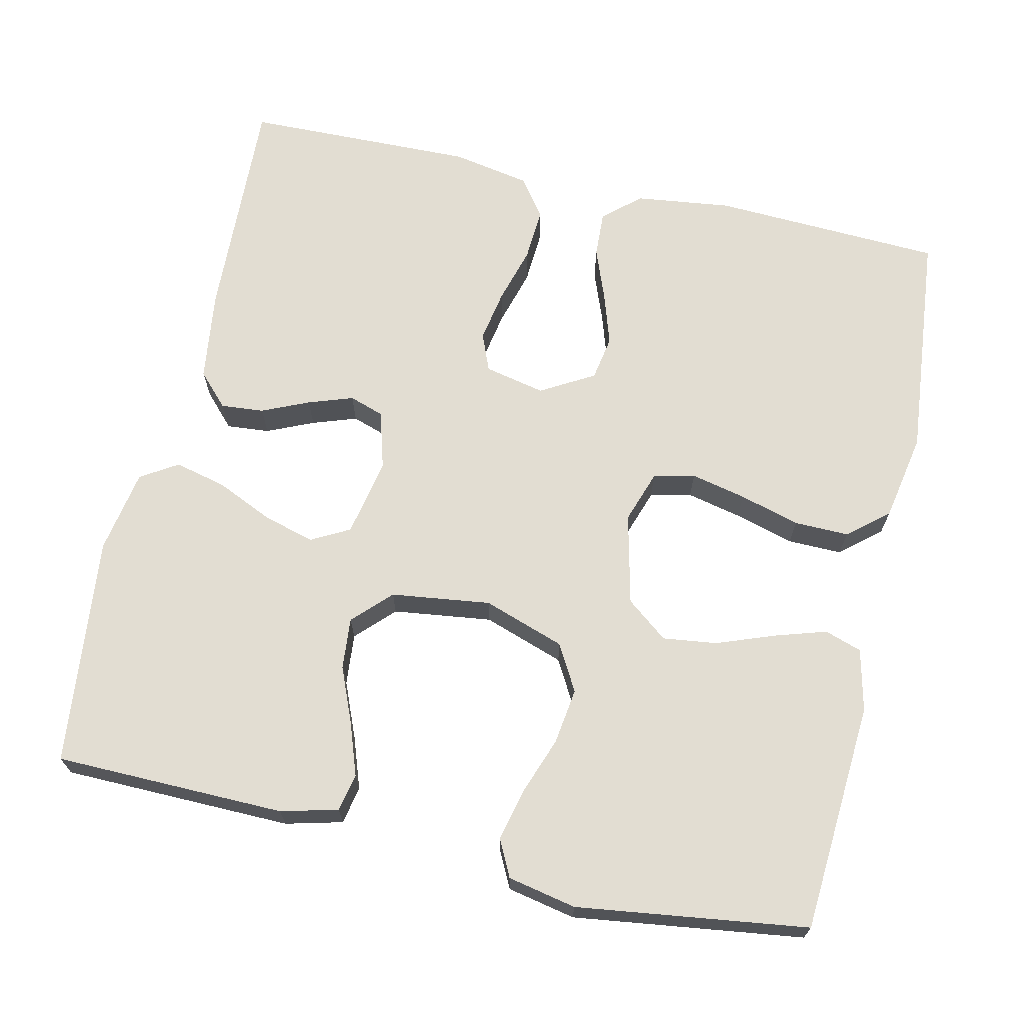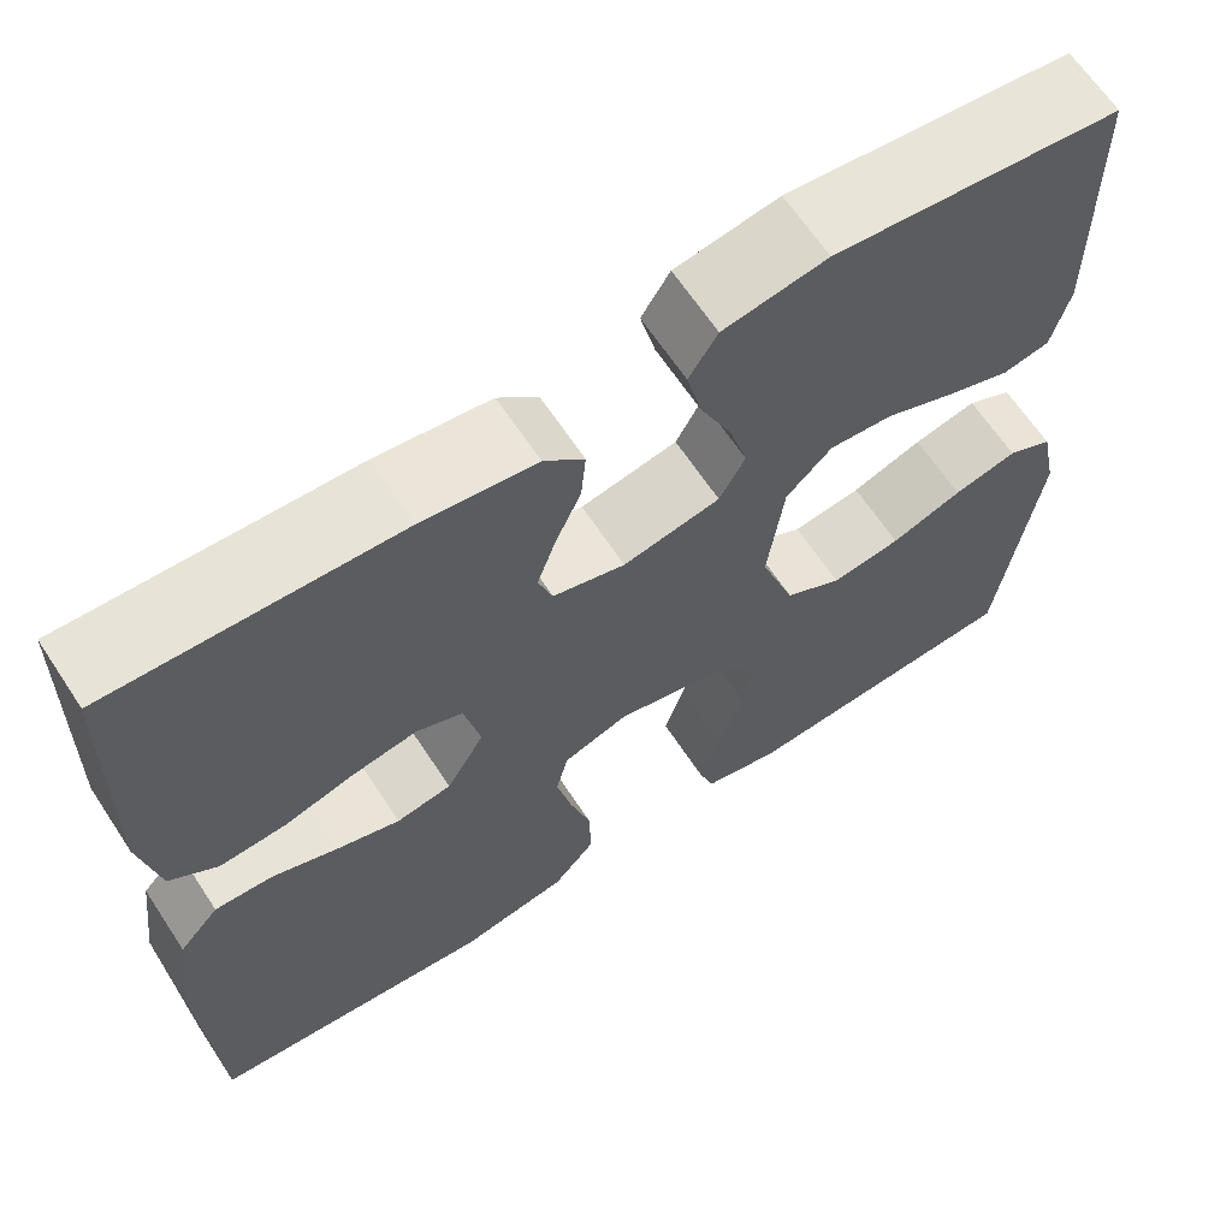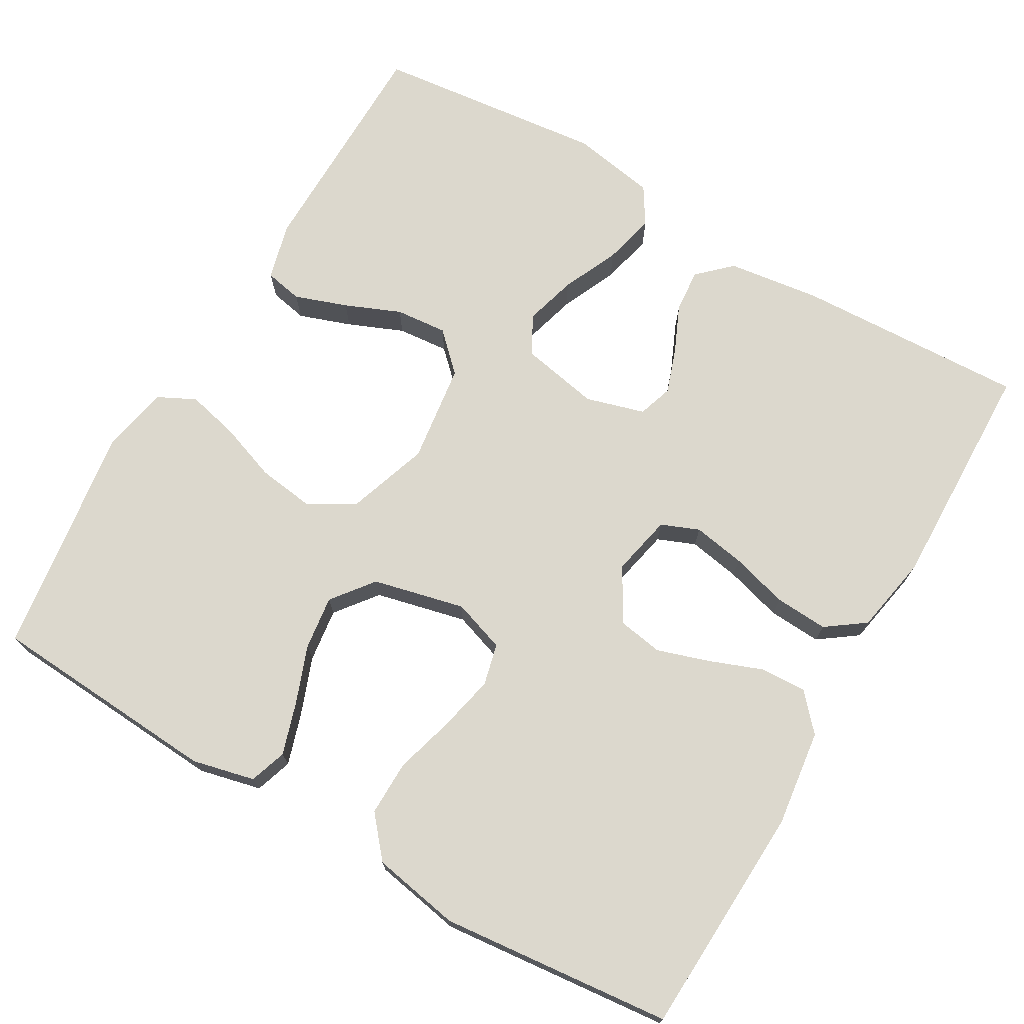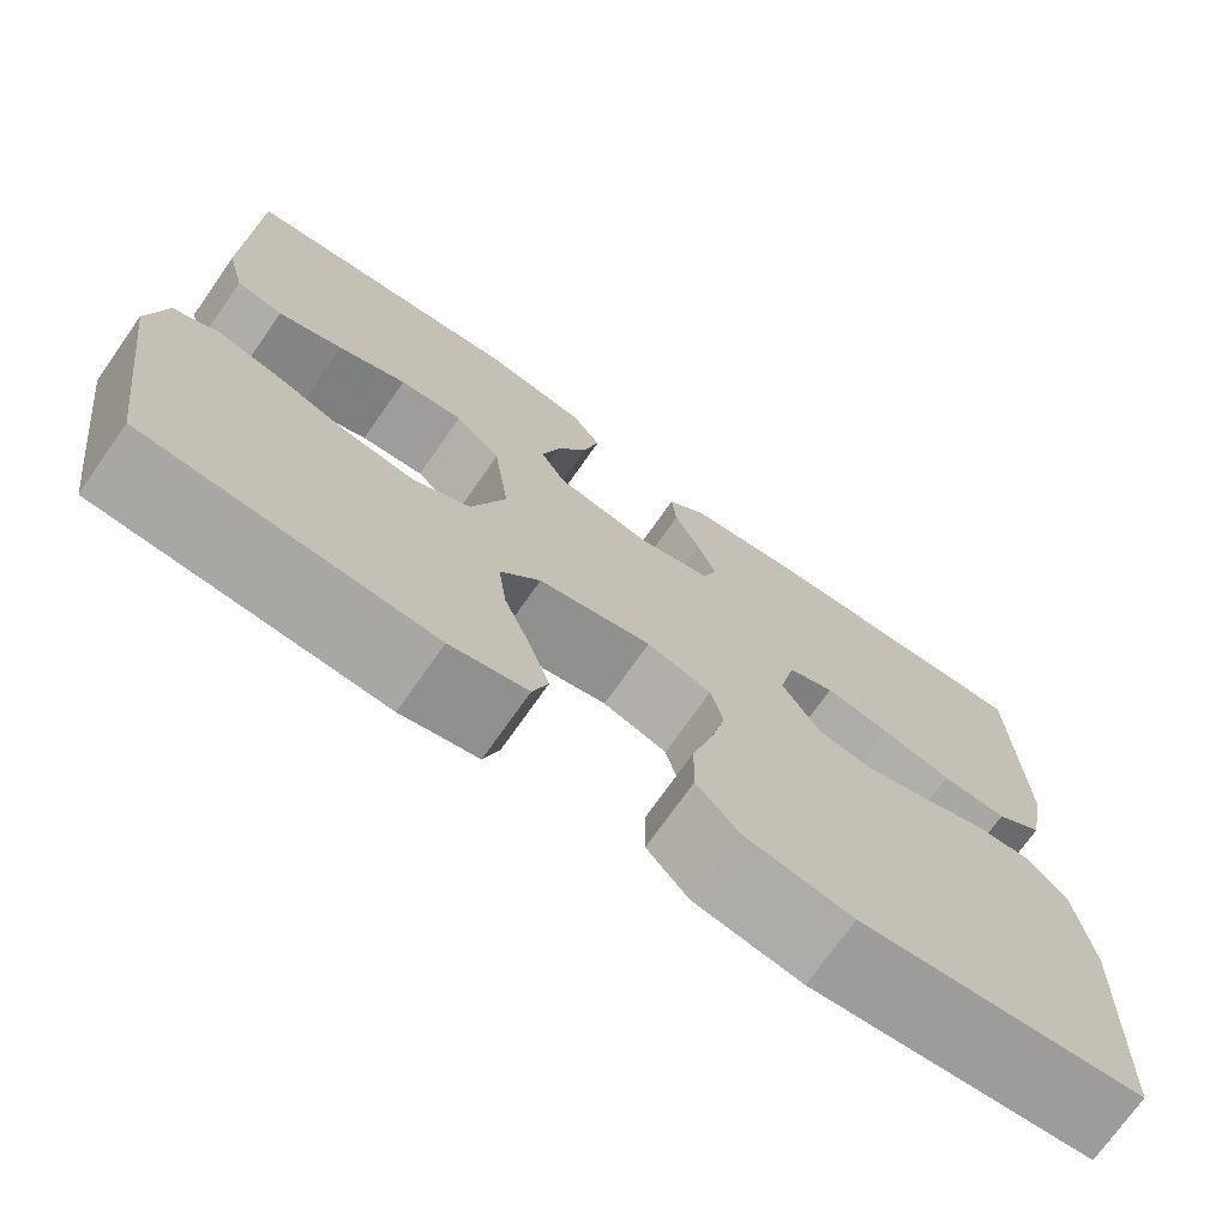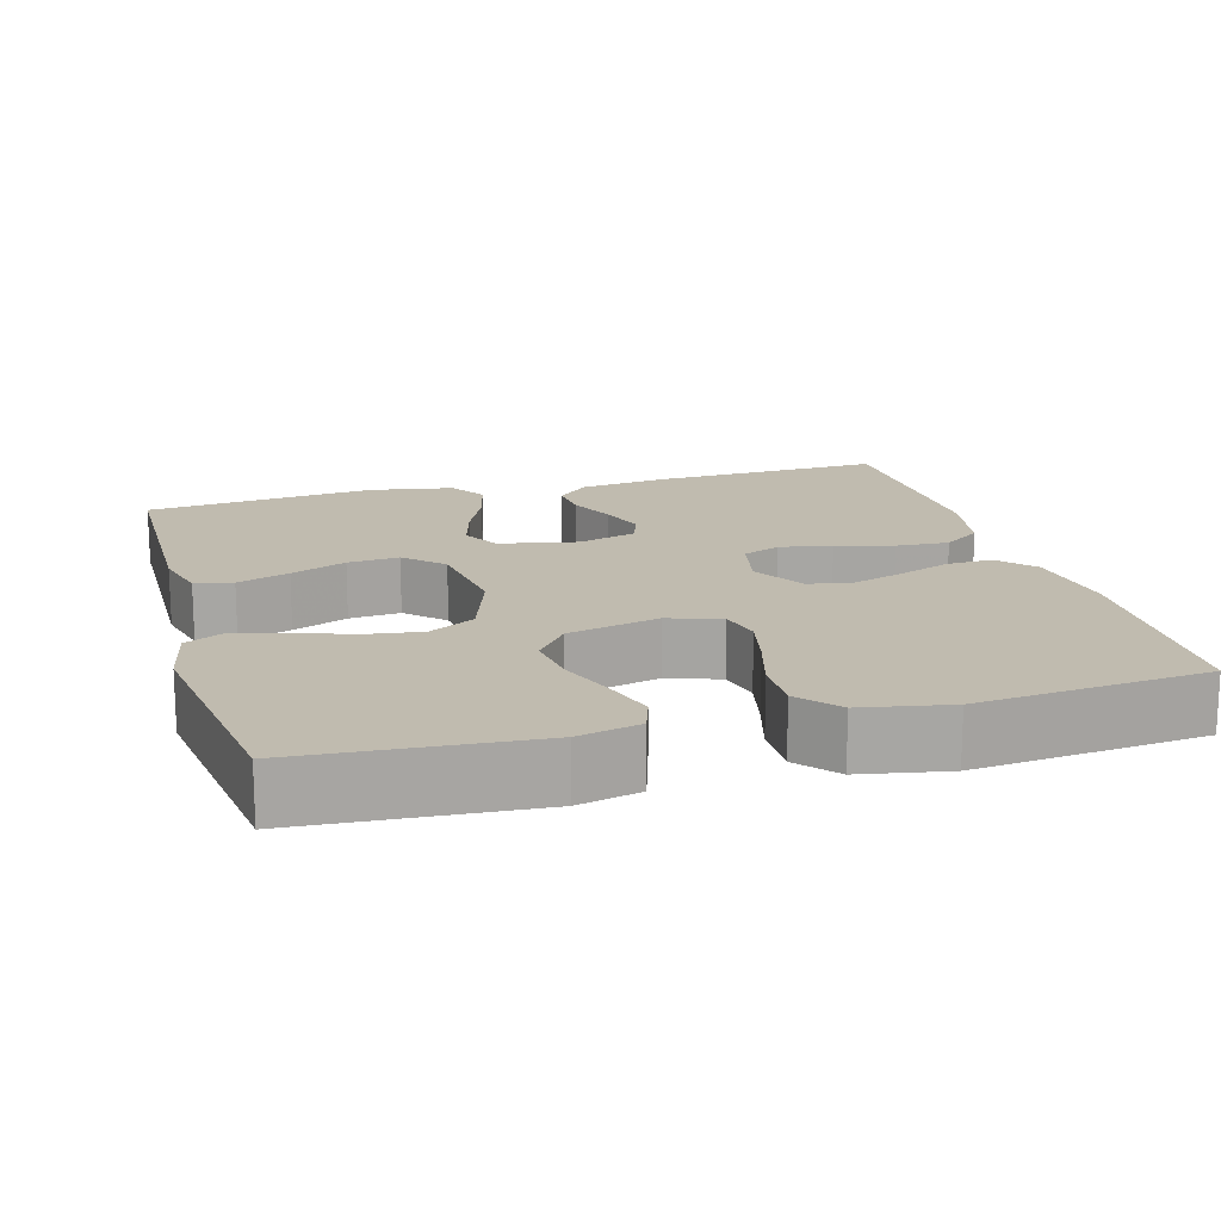
<metadata>
{"format":"obj","ext":"obj","renderer":"f3d","projection":"perspective","resolution":1024,"background":"white","views":[{"elev":68.2,"azim":102.8,"up":"+Y"},{"elev":64.9,"azim":-33.4,"up":"+Z"},{"elev":72.5,"azim":-149.9,"up":"+Y"},{"elev":-73.0,"azim":144.9,"up":"+Z"},{"elev":16.2,"azim":164.3,"up":"+Y"}]}
</metadata>
<code>
v 0.5 0.07 -0.5
v 0.2 0.07 -0.52
v 0.119 0.07 -0.501
v 0.103 0.07 -0.453
v 0.124 0.07 -0.386
v 0.152 0.07 -0.311
v 0.161 0.07 -0.241
v 0.119 0.07 -0.187
v 0 0.07 -0.159
v -0.068 0.07 -0.182
v -0.081 0.07 -0.236
v -0.065 0.07 -0.308
v -0.043 0.07 -0.386
v -0.042 0.07 -0.457
v -0.086 0.07 -0.509
v -0.2 0.07 -0.53
v -0.5 0.07 -0.5
v -0.513 0.07 -0.2
v -0.497 0.07 -0.075
v -0.455 0.07 -0.028
v -0.395 0.07 -0.031
v -0.327 0.07 -0.057
v -0.259 0.07 -0.079
v -0.201 0.07 -0.069
v -0.161 0.07 0
v -0.178 0.07 0.079
v -0.227 0.07 0.099
v -0.295 0.07 0.087
v -0.369 0.07 0.066
v -0.438 0.07 0.062
v -0.488 0.07 0.098
v -0.507 0.07 0.2
v -0.5 0.07 0.5
v -0.2 0.07 0.487
v -0.081 0.07 0.471
v -0.039 0.07 0.431
v -0.044 0.07 0.375
v -0.071 0.07 0.314
v -0.091 0.07 0.256
v -0.076 0.07 0.211
v 0 0.07 0.189
v 0.102 0.07 0.209
v 0.129 0.07 0.259
v 0.11 0.07 0.326
v 0.077 0.07 0.399
v 0.061 0.07 0.466
v 0.091 0.07 0.514
v 0.2 0.07 0.533
v 0.5 0.07 0.5
v 0.504 0.07 0.2
v 0.485 0.07 0.126
v 0.436 0.07 0.116
v 0.368 0.07 0.14
v 0.296 0.07 0.17
v 0.229 0.07 0.176
v 0.181 0.07 0.129
v 0.164 0.07 0
v 0.2 0.07 -0.106
v 0.26 0.07 -0.14
v 0.333 0.07 -0.13
v 0.408 0.07 -0.103
v 0.475 0.07 -0.087
v 0.523 0.07 -0.111
v 0.541 0.07 -0.2
v 0.5 0 -0.5
v 0.2 0 -0.52
v 0.119 0 -0.501
v 0.103 0 -0.453
v 0.124 0 -0.386
v 0.152 0 -0.311
v 0.161 0 -0.241
v 0.119 0 -0.187
v 0 0 -0.159
v -0.068 0 -0.182
v -0.081 0 -0.236
v -0.065 0 -0.308
v -0.043 0 -0.386
v -0.042 0 -0.457
v -0.086 0 -0.509
v -0.2 0 -0.53
v -0.5 0 -0.5
v -0.513 0 -0.2
v -0.497 0 -0.075
v -0.455 0 -0.028
v -0.395 0 -0.031
v -0.327 0 -0.057
v -0.259 0 -0.079
v -0.201 0 -0.069
v -0.161 0 0
v -0.178 0 0.079
v -0.227 0 0.099
v -0.295 0 0.087
v -0.369 0 0.066
v -0.438 0 0.062
v -0.488 0 0.098
v -0.507 0 0.2
v -0.5 0 0.5
v -0.2 0 0.487
v -0.081 0 0.471
v -0.039 0 0.431
v -0.044 0 0.375
v -0.071 0 0.314
v -0.091 0 0.256
v -0.076 0 0.211
v 0 0 0.189
v 0.102 0 0.209
v 0.129 0 0.259
v 0.11 0 0.326
v 0.077 0 0.399
v 0.061 0 0.466
v 0.091 0 0.514
v 0.2 0 0.533
v 0.5 0 0.5
v 0.504 0 0.2
v 0.485 0 0.126
v 0.436 0 0.116
v 0.368 0 0.14
v 0.296 0 0.17
v 0.229 0 0.176
v 0.181 0 0.129
v 0.164 0 0
v 0.2 0 -0.106
v 0.26 0 -0.14
v 0.333 0 -0.13
v 0.408 0 -0.103
v 0.475 0 -0.087
v 0.523 0 -0.111
v 0.541 0 -0.2
f 60 61 62 63
f 59 60 63 64
f 51 52 53 54
f 49 50 51 54
f 49 54 55
f 48 49 55 56
f 44 45 46 47
f 43 44 47 48
f 35 36 37 38
f 35 38 39
f 34 35 39
f 33 34 39 40
f 31 32 33 40
f 28 29 30 31
f 27 28 31 40
f 19 20 21 22
f 19 22 23
f 18 19 23
f 17 18 23 24
f 15 16 17 24
f 12 13 14 15
f 11 12 15 24
f 3 4 5 6
f 1 2 3 6
f 59 64 1 6
f 58 59 6 7
f 57 58 7 8
f 43 48 56 57
f 42 43 57 8
f 41 42 8 9
f 26 27 40 41
f 25 26 41 9
f 10 11 24 25
f 9 10 25
f 127 126 125 124
f 128 127 124 123
f 118 117 116 115
f 118 115 114 113
f 119 118 113
f 120 119 113 112
f 111 110 109 108
f 112 111 108 107
f 102 101 100 99
f 103 102 99
f 103 99 98
f 104 103 98 97
f 104 97 96 95
f 95 94 93 92
f 104 95 92 91
f 86 85 84 83
f 87 86 83
f 87 83 82
f 88 87 82 81
f 88 81 80 79
f 79 78 77 76
f 88 79 76 75
f 70 69 68 67
f 70 67 66 65
f 70 65 128 123
f 71 70 123 122
f 72 71 122 121
f 121 120 112 107
f 72 121 107 106
f 73 72 106 105
f 105 104 91 90
f 73 105 90 89
f 89 88 75 74
f 89 74 73
f 1 65 66 2
f 2 66 67 3
f 3 67 68 4
f 4 68 69 5
f 5 69 70 6
f 6 70 71 7
f 7 71 72 8
f 8 72 73 9
f 9 73 74 10
f 10 74 75 11
f 11 75 76 12
f 12 76 77 13
f 13 77 78 14
f 14 78 79 15
f 15 79 80 16
f 16 80 81 17
f 17 81 82 18
f 18 82 83 19
f 19 83 84 20
f 20 84 85 21
f 21 85 86 22
f 22 86 87 23
f 23 87 88 24
f 24 88 89 25
f 25 89 90 26
f 26 90 91 27
f 27 91 92 28
f 28 92 93 29
f 29 93 94 30
f 30 94 95 31
f 31 95 96 32
f 32 96 97 33
f 33 97 98 34
f 34 98 99 35
f 35 99 100 36
f 36 100 101 37
f 37 101 102 38
f 38 102 103 39
f 39 103 104 40
f 40 104 105 41
f 41 105 106 42
f 42 106 107 43
f 43 107 108 44
f 44 108 109 45
f 45 109 110 46
f 46 110 111 47
f 47 111 112 48
f 48 112 113 49
f 49 113 114 50
f 50 114 115 51
f 51 115 116 52
f 52 116 117 53
f 53 117 118 54
f 54 118 119 55
f 55 119 120 56
f 56 120 121 57
f 57 121 122 58
f 58 122 123 59
f 59 123 124 60
f 60 124 125 61
f 61 125 126 62
f 62 126 127 63
f 63 127 128 64
f 64 128 65 1

</code>
